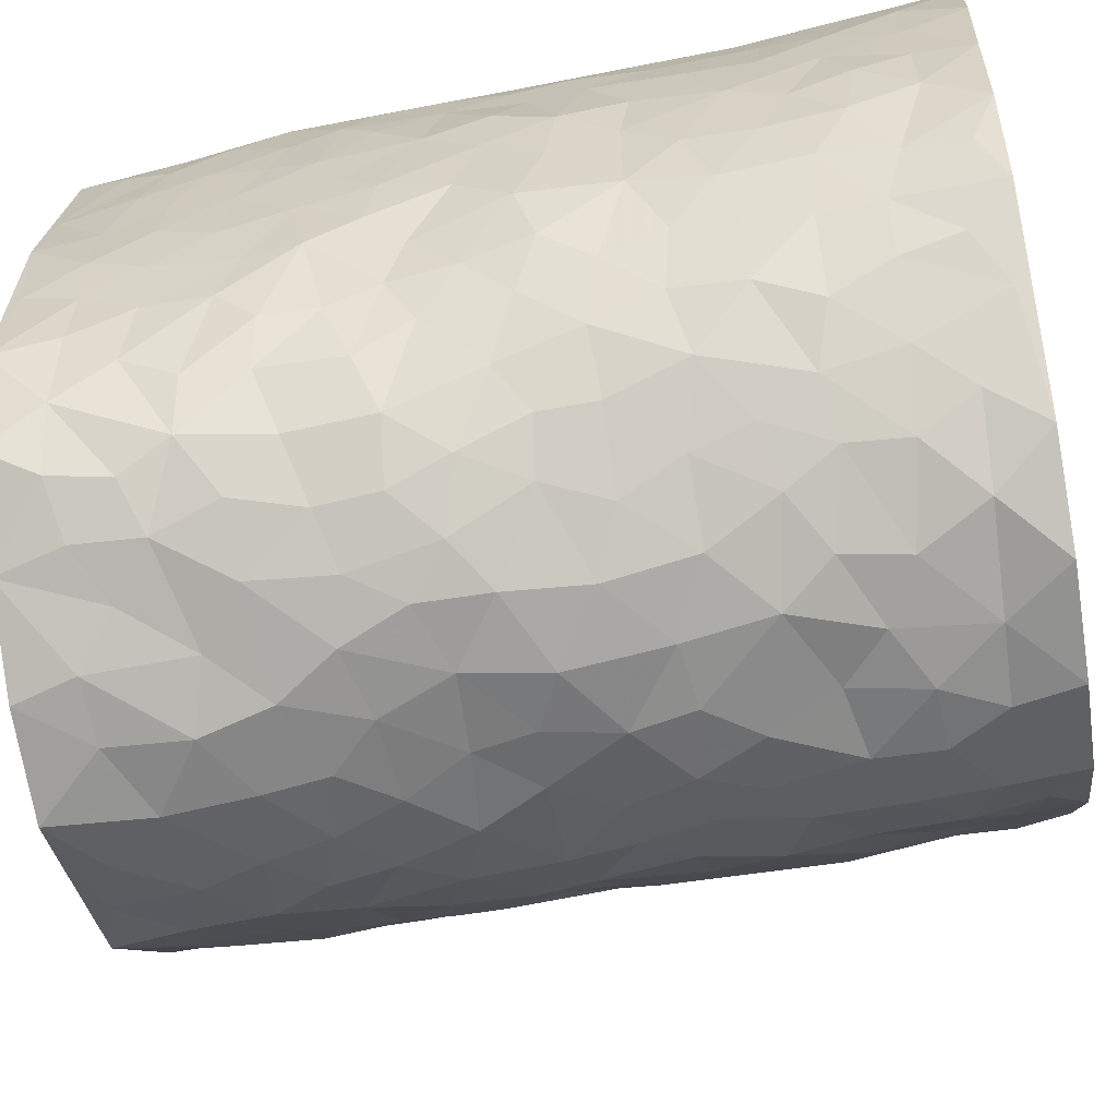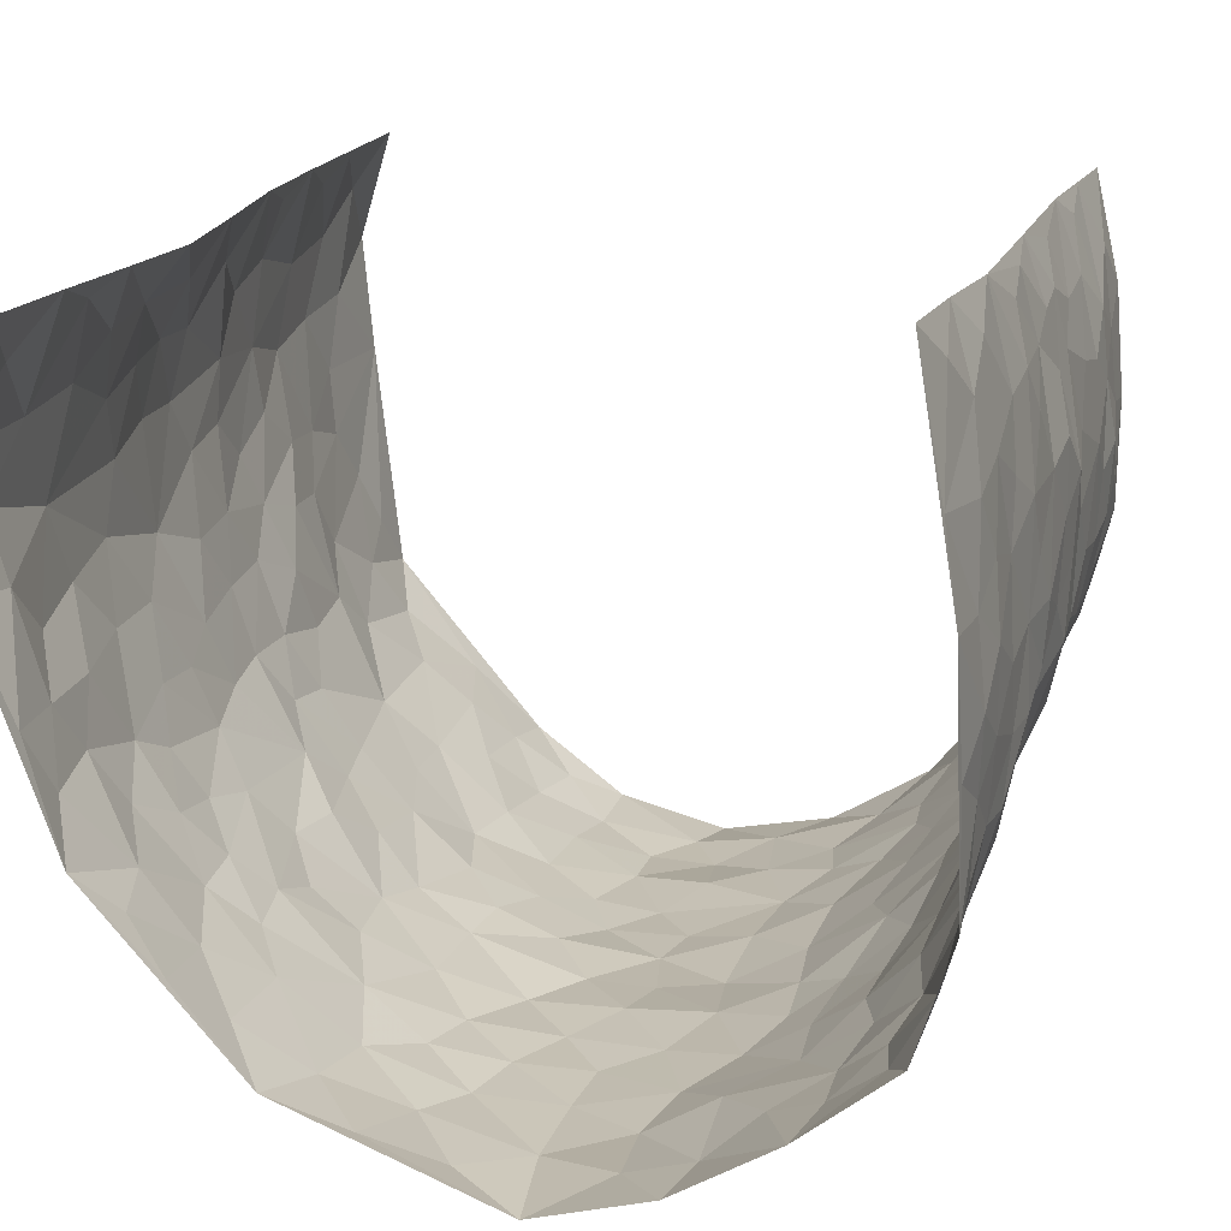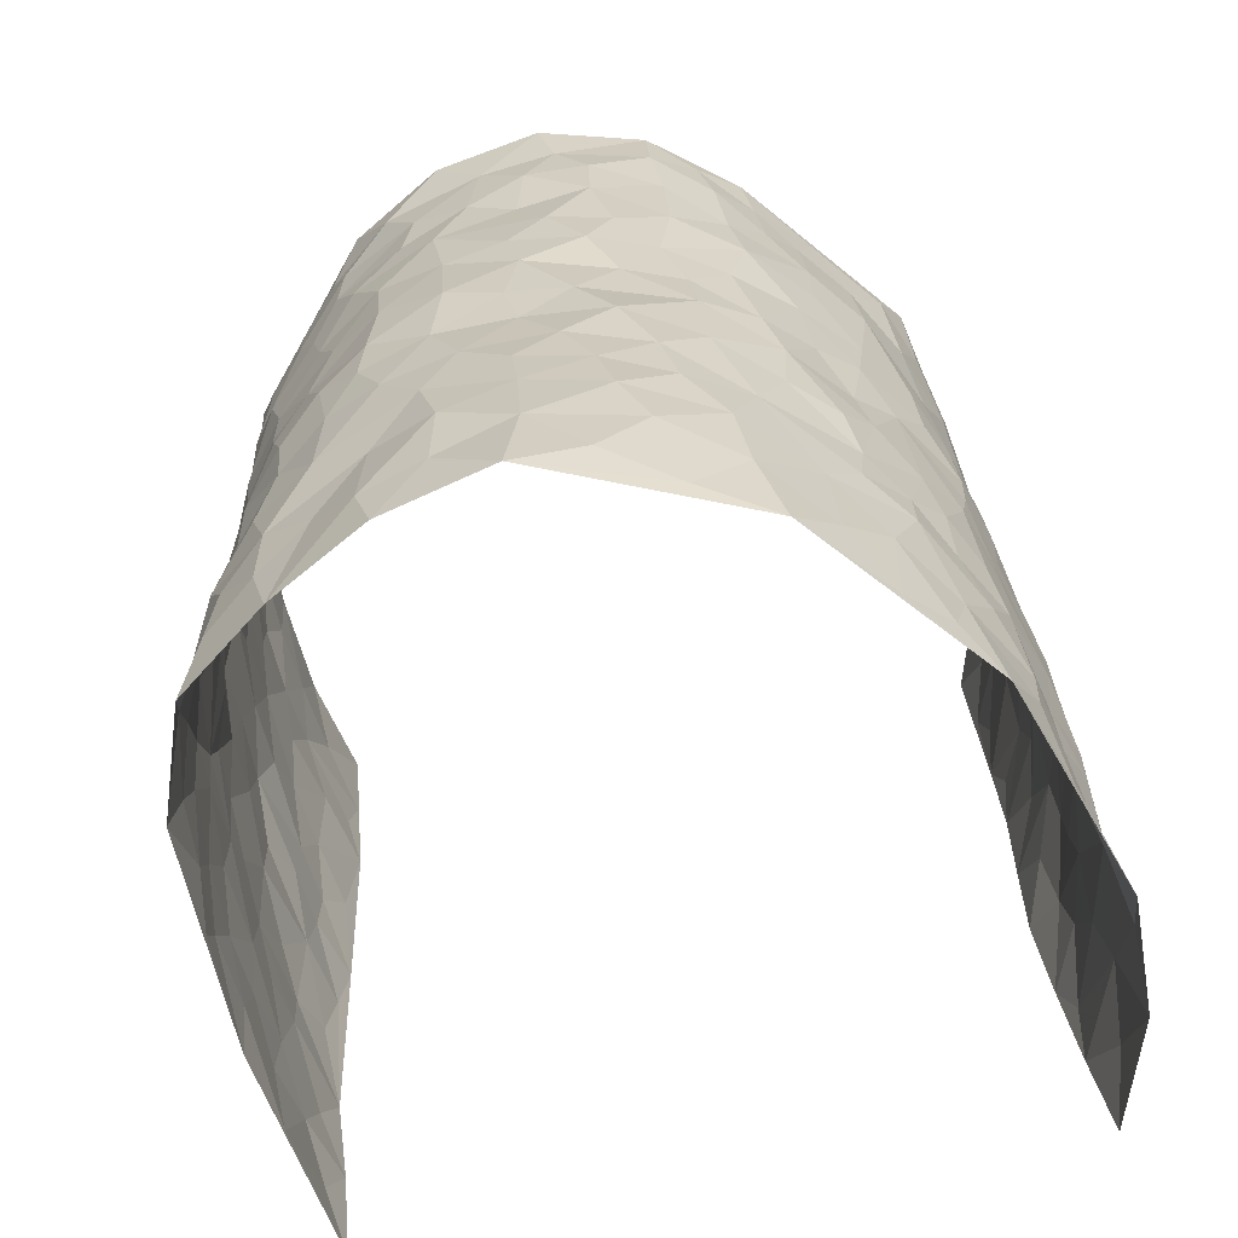
<metadata>
{"format":"obj","ext":"obj","renderer":"f3d","projection":"perspective","resolution":1024,"background":"white","views":[{"elev":-58.3,"azim":99.9,"up":"+Z"},{"elev":16.0,"azim":12.2,"up":"+Z"},{"elev":-65.0,"azim":-169.2,"up":"+Y"}]}
</metadata>
<code>
v -0.4137 -0.009168 0.4368
v -0.3697 0.9844 0.4606
v 0.323 0.0148 0.457
v 0.3928 1.008 0.4414
v -0.4405 0.3859 0.2672
v -0.3801 0.4863 0.4435
v -0.4302 0.3494 0.3268
v 0.0111 0.003114 -0.3169
v -0.3879 0.2383 0.4378
v -0.4106 0.3276 0.3882
v -0.459 -0.001861 0.1949
v -0.3998 0.1132 0.4383
v -0.4428 0.2888 0.178
v -0.4554 -0.004555 0.3207
v -0.4333 0.2808 0.3082
v -0.3779 0.001175 -0.03683
v -0.4043 0.1769 0.4195
v -0.2513 0.1667 -0.1873
v -0.4419 0.3155 0.2448
v -0.4409 0.1126 0.3281
v -0.4305 0.05504 0.3867
v -0.4587 0.05893 0.2603
v -0.4392 0.1232 0.1377
v -0.4437 0.071 0.1895
v -0.4311 0.1989 0.3396
v -0.4178 0.2605 0.3752
v -0.4509 0.1723 0.2354
v -0.443 0.2058 0.1583
v -0.4268 0.4792 0.3364
v -0.3783 0.3631 0.437
v -0.3945 0.9918 0.2201
v -0.397 0.2209 0.007988
v 0.2555 0.1593 -0.2266
v -0.3791 0.7347 0.4542
v -0.3049 0.3924 -0.1342
v -0.4267 0.7464 0.2628
v -0.4206 0.8248 0.2819
v -0.4055 0.4405 0.05565
v -0.4064 0.6037 0.07616
v -0.3678 0.9962 -0.02332
v -0.3911 0.6734 0.4317
v -0.4211 0.5596 0.1357
v -0.3204 0.7529 -0.1142
v -0.3855 0.2789 -0.01665
v -0.3581 0.2239 -0.05893
v -0.3795 0.1608 -0.03067
v -0.3527 0.6352 -0.0663
v -0.303 0.5595 -0.1327
v 0.1738 0.4747 -0.2801
v -0.2827 0.2202 -0.1599
v -0.1892 0.6108 -0.2399
v -0.3092 0.629 -0.1259
v -0.258 0.05795 -0.1826
v -0.3983 0.7068 0.1077
v -0.3257 0.1932 -0.1159
v -0.4227 0.6076 0.3488
v -0.02842 0.3487 -0.3019
v 0.06816 0.3405 -0.3027
v 0.2832 0.4524 -0.2036
v -0.08306 0.5511 -0.286
v -0.1484 0.556 -0.2601
v 0.1013 0.6308 -0.2989
v -0.4228 0.3442 0.1033
v -0.4313 0.5686 0.2238
v -0.388 0.7966 0.4301
v -0.4058 0.1276 0.02903
v -0.2977 0.01207 -0.1302
v -0.4401 0.4602 0.2676
v -0.4176 0.1699 0.08581
v -0.4193 0.01602 0.0806
v -0.2165 0.002265 -0.2229
v -0.4189 0.08568 0.08303
v -0.4021 0.05163 0.01521
v -0.3405 0.03733 -0.08275
v -0.3528 0.1033 -0.06739
v -0.4157 0.6752 0.3707
v -0.3779 0.8599 0.4501
v -0.4361 0.5045 0.2099
v 0.006124 0.997 -0.3193
v -0.4267 0.668 0.2815
v -0.4029 0.3133 0.03358
v -0.384 0.46 -0.01078
v 0.01666 0.5714 -0.3075
v -0.03917 0.483 -0.2985
v 0.01346 0.4201 -0.2986
v -0.1124 0.1281 -0.2854
v -0.3867 0.6672 0.05013
v -0.4109 0.5507 0.3889
v -0.4223 0.6857 0.2105
v -0.3556 0.2957 -0.06949
v -0.4273 0.2654 0.09907
v -0.3715 0.6868 -0.01615
v -0.1572 0.4848 -0.2606
v -0.2328 0.4362 -0.2117
v -0.412 0.646 0.1244
v 0.0002099 0.1183 -0.3129
v -0.3308 0.5096 -0.09267
v -0.2882 0.2875 -0.1513
v -0.2148 0.504 -0.2243
v -0.1645 0.3817 -0.2581
v -0.3827 0.6103 0.4504
v -0.4268 0.6187 0.1811
v -0.4277 0.5721 0.2885
v -0.301 0.1097 -0.1394
v -0.3865 0.5311 -0.001825
v -0.4369 0.4034 0.1534
v -0.1187 0.3239 -0.2824
v -0.1364 0.2491 -0.2755
v -0.3818 0.6098 -0.002912
v 0.1172 0.7291 -0.298
v 0.006573 0.2163 -0.3097
v -0.06259 0.2732 -0.2981
v 0.0151 0.2892 -0.307
v -0.3417 0.3625 -0.08412
v -0.1788 0.1838 -0.2537
v -0.4238 0.4853 0.1269
v -0.3987 0.3795 0.03027
v -0.3769 0.3902 -0.03077
v -0.2619 0.5238 -0.1757
v -0.229 0.3493 -0.2125
v -0.291 0.4665 -0.138
v -0.2019 0.27 -0.2325
v -0.08123 0.4111 -0.295
v -0.4089 0.5294 0.06874
v -0.08159 0.1983 -0.2972
v -0.1917 0.09338 -0.2428
v -0.3249 0.2574 -0.1092
v -0.4029 0.4266 0.3934
v -0.4297 0.4121 0.3382
v 0.1025 0.4233 -0.2961
v 0.2109 0.239 -0.2557
v 0.09324 0.5175 -0.3056
v 0.03015 0.488 -0.3039
v 0.1755 0.3941 -0.2814
v 0.4093 0.502 0.2664
v 0.2233 0.4351 -0.2548
v 0.2587 0.3148 -0.2231
v 0.1675 0.5681 -0.2816
v 0.1289 0.9985 -0.2976
v -0.2524 0.6191 -0.1866
v 0.3594 0.8816 -0.09961
v 0.3947 0.9996 -0.04367
v -0.1928 0.7796 -0.2389
v -0.05246 0.8633 -0.3092
v -0.2766 0.3478 -0.1702
v -0.3583 0.5642 -0.05718
v -0.06162 0.05288 -0.2978
v -0.1375 0.02265 -0.2603
v 0.1309 0.002632 -0.2861
v 0.01984 0.8594 -0.3122
v -0.008702 0.6992 -0.3094
v 0.3533 0.1986 -0.09951
v 0.3099 0.2918 -0.1669
v 0.4102 0.5283 0.06295
v 0.3948 0.5489 -0.003269
v 0.3626 0.1367 -0.06678
v 0.3831 0.23 -0.001898
v 0.348 0.3639 -0.1055
v 0.03218 0.6408 -0.309
v -0.0502 0.6266 -0.3033
v -0.1349 0.7291 -0.2756
v -0.07752 0.6922 -0.2968
v -0.05331 0.7904 -0.3055
v -0.1225 0.6329 -0.2747
v 0.02776 0.7742 -0.3006
v 0.2367 0.999 -0.2341
v -0.01292 0.9258 -0.3114
v -0.231 0.8446 -0.1996
v -0.1818 0.8798 -0.2497
v -0.2689 0.7801 -0.17
v -0.2102 0.9971 -0.213
v -0.2077 0.6953 -0.2351
v -0.2705 0.6995 -0.1694
v -0.1296 0.8291 -0.2799
v -0.113 0.9979 -0.2877
v 0.216 0.7471 -0.2496
v 0.1781 0.6675 -0.2722
v 0.2994 0.5954 -0.1785
v 0.251 0.524 -0.2235
v 0.2537 0.6658 -0.2184
v 0.3598 0.7451 -0.1005
v 0.3214 0.6837 -0.1589
v 0.2695 0.7337 -0.2066
v 0.07465 0.9286 -0.3012
v 0.08461 0.8232 -0.2991
v 0.1493 0.8578 -0.2826
v 0.2414 0.8737 -0.2308
v 0.2959 0.7944 -0.1822
v 0.2271 0.596 -0.2404
v -0.4088 0.8579 0.3653
v -0.4118 0.8118 0.1639
v -0.4145 0.7655 0.3507
v -0.4055 0.9895 0.3438
v -0.3963 0.9287 0.4068
v -0.4105 0.9135 0.2941
v -0.4124 0.88 0.216
v -0.3966 0.9265 0.08924
v -0.4072 0.8819 0.1452
v -0.4112 0.7409 0.1682
v -0.3899 0.8112 0.04321
v -0.4004 0.7775 0.104
v -0.3743 0.8985 -0.002866
v -0.3113 0.8766 -0.1052
v -0.3805 0.9577 0.03105
v -0.3558 0.8142 -0.04724
v -0.3453 0.9346 -0.06554
v -0.2773 0.971 -0.1372
v -0.3697 0.7585 -0.002858
v -0.2624 0.8996 -0.1576
v -0.2207 0.9291 -0.2037
v 0.16 0.7854 -0.278
v 0.2451 0.8052 -0.2275
v 0.1897 0.9338 -0.267
v 0.3428 0.8136 -0.1271
v 0.3037 0.8817 -0.1675
v 0.3261 0.9836 -0.1291
v 0.267 0.9382 -0.202
v 0.3675 0.9493 -0.08428
v 0.3315 0.4946 -0.1343
v 0.2983 0.5299 -0.1787
v 0.3784 0.6052 -0.04241
v 0.3591 0.6653 -0.09148
v 0.3475 0.5888 -0.1148
v 0.324 0.1927 -0.1631
v 0.3706 0.3373 -0.04147
v 0.368 0.524 -0.06385
v 0.3146 0.3894 -0.1646
v -0.1174 0.9136 -0.2907
v -0.1649 0.9567 -0.2546
v 0.3018 0.1355 -0.1871
v 0.3691 0.01803 0.09056
v 0.2061 0.3347 -0.2622
v 0.2653 0.3858 -0.2235
v 0.3883 0.2507 0.05938
v 0.4295 1.001 0.1993
v 0.3522 0.2622 0.4532
v 0.3863 0.813 -0.03711
v 0.4102 0.4913 0.1921
v 0.3829 0.7478 -0.03974
v 0.3602 0.5105 0.4479
v 0.3948 0.2979 0.1452
v 0.3826 0.4705 -0.01588
v 0.3944 0.3159 0.2544
v 0.3885 0.4183 0.03696
v 0.372 0.003847 -0.03263
v 0.1008 0.2531 -0.3028
v 0.3715 0.07929 -0.01762
v 0.1451 0.3197 -0.2918
v 0.3491 0.2685 -0.1027
v 0.3762 0.2732 0.3499
v 0.4068 0.4653 0.1151
v 0.3752 0.08524 0.05551
v 0.3593 0.428 -0.0724
v 0.4016 0.375 0.08213
v 0.2769 0.2349 -0.2113
v 0.3748 0.2742 -0.04588
v 0.2566 0.08063 -0.2206
v 0.3334 0.004438 -0.1509
v 0.2368 0.00428 -0.2261
v 0.2008 0.116 -0.2502
v 0.07919 0.1712 -0.3084
v 0.1499 0.1912 -0.2751
v 0.3835 0.1503 0.08931
v 0.4023 0.4278 0.2524
v 0.3836 0.2265 0.2248
v 0.3793 0.08449 0.1286
v 0.406 0.388 0.1442
v 0.399 0.3436 0.1936
v 0.3827 0.334 0.3618
v 0.417 0.5717 0.2186
v 0.3836 0.1502 0.1696
v 0.3779 0.1555 0.2418
v 0.3919 0.3739 0.3165
v 0.3686 0.3594 0.4165
v 0.3827 0.4464 0.3599
v 0.3961 0.3159 0.05725
v 0.3679 0.1132 0.2998
v 0.3108 0.0656 -0.1786
v 0.3505 0.07081 -0.1099
v 0.08141 0.07871 -0.3027
v 0.1508 0.07303 -0.2819
v 0.3692 0.7597 0.4438
v 0.3712 0.08493 0.2106
v 0.3888 0.2198 0.1319
v 0.3647 0.4348 0.4329
v 0.3833 0.5174 0.3798
v 0.3828 0.2564 0.2851
v 0.3772 0.151 0.009514
v 0.3635 0.006773 0.214
v 0.376 0.3967 -0.02068
v 0.3417 0.07537 0.419
v 0.3353 0.1388 0.4552
v 0.3729 0.1876 0.3185
v 0.3574 0.1346 0.3774
v 0.3489 0.01739 0.3086
v 0.3574 0.1984 0.4147
v 0.4134 0.5586 0.1382
v 0.4137 0.6361 0.1632
v 0.4083 0.6377 0.05551
v 0.4086 0.697 0.2977
v 0.4209 0.773 0.09936
v 0.3721 0.6344 0.4257
v 0.4117 0.6468 0.2394
v 0.3975 0.6017 0.3274
v 0.4224 0.747 0.2035
v 0.3956 0.5369 0.3193
v 0.3847 0.5825 0.3881
v 0.3921 0.6676 0.3625
v 0.4173 0.6946 0.1098
v 0.408 0.7248 0.03439
v 0.3864 0.6757 -0.0175
v 0.4143 0.8584 0.3222
v 0.4316 0.8735 0.1803
v 0.4149 0.7817 0.282
v 0.3955 0.7858 0.3659
v 0.4223 0.848 0.2491
v 0.3819 0.8838 0.4399
v 0.4242 0.8053 0.1626
v 0.3835 0.8202 0.4205
v 0.4267 0.934 0.2083
v 0.4201 1.004 0.3214
v 0.4272 1 0.07668
v 0.4191 0.931 0.2876
v 0.408 0.935 0.374
v 0.4293 0.9362 0.1276
v 0.4096 0.9031 0.02443
v 0.3891 0.8825 -0.03784
v 0.4113 0.9714 0.01653
v 0.4127 0.8232 0.03758
v 0.4263 0.8621 0.1034
f 29 6 128
f 12 21 20
f 26 10 9
f 55 45 46
f 27 19 15
f 26 9 17
f 101 6 88
f 12 1 21
f 7 15 19
f 125 86 96
f 84 123 85
f 129 29 128
f 25 27 15
f 12 20 17
f 73 75 66
f 22 14 11
f 26 17 25
f 9 12 17
f 25 15 26
f 5 129 7
f 52 146 48
f 55 18 50
f 7 19 5
f 20 27 25
f 124 82 105
f 41 76 34
f 20 14 22
f 14 20 21
f 14 21 1
f 24 22 11
f 24 27 22
f 72 66 69
f 69 32 91
f 70 24 11
f 24 23 27
f 17 20 25
f 27 20 22
f 10 15 7
f 10 26 15
f 23 28 27
f 27 13 19
f 28 23 69
f 13 27 28
f 119 121 94
f 10 7 129
f 6 30 128
f 9 10 30
f 36 192 80
f 80 102 89
f 118 81 44
f 64 103 78
f 115 126 86
f 45 32 46
f 91 63 13
f 129 68 29
f 95 87 54
f 95 54 199
f 202 40 204
f 82 97 105
f 29 88 6
f 18 55 104
f 148 126 71
f 38 82 124
f 50 18 122
f 117 82 38
f 5 19 106
f 82 117 118
f 80 64 102
f 127 45 55
f 194 77 190
f 98 35 114
f 39 124 105
f 127 50 98
f 106 19 13
f 66 75 46
f 39 95 42
f 63 117 38
f 95 89 102
f 101 56 76
f 51 140 99
f 18 53 126
f 62 83 132
f 45 127 90
f 112 113 57
f 103 29 68
f 130 85 58
f 109 39 105
f 35 94 121
f 113 246 58
f 151 165 163
f 120 100 94
f 114 127 98
f 192 190 65
f 95 39 87
f 36 191 37
f 67 104 74
f 56 101 88
f 13 63 106
f 192 34 76
f 268 241 243
f 108 115 125
f 93 84 60
f 133 84 85
f 156 288 157
f 101 76 41
f 80 103 64
f 105 97 146
f 99 61 51
f 92 109 47
f 125 96 111
f 158 227 153
f 75 104 55
f 69 66 32
f 81 91 32
f 106 78 68
f 42 64 78
f 77 34 65
f 24 70 72
f 75 73 16
f 16 71 67
f 2 34 77
f 13 28 91
f 103 56 88
f 56 80 76
f 72 69 23
f 11 16 70
f 16 73 70
f 16 67 74
f 115 18 126
f 24 72 23
f 73 72 70
f 16 74 75
f 72 73 66
f 32 45 44
f 84 83 60
f 66 46 32
f 78 106 116
f 117 63 81
f 67 53 104
f 103 68 78
f 69 91 28
f 36 80 89
f 106 38 116
f 106 68 5
f 81 118 117
f 62 132 138
f 32 44 81
f 53 67 71
f 57 58 85
f 123 100 107
f 93 60 61
f 33 230 224
f 8 96 147
f 132 133 130
f 140 48 119
f 93 100 123
f 122 98 50
f 164 60 160
f 53 71 126
f 125 112 108
f 193 194 195
f 75 55 46
f 63 91 81
f 56 103 80
f 196 198 31
f 18 104 53
f 121 48 97
f 38 106 63
f 118 97 82
f 97 35 121
f 51 172 140
f 130 134 49
f 87 39 109
f 288 252 263
f 97 114 35
f 47 43 92
f 57 113 58
f 248 130 58
f 34 101 41
f 114 90 127
f 116 124 42
f 145 94 35
f 118 114 97
f 167 79 175
f 98 145 35
f 85 123 57
f 43 47 52
f 199 36 89
f 42 78 116
f 159 83 62
f 88 29 103
f 74 104 75
f 118 44 90
f 173 140 172
f 42 95 102
f 190 192 37
f 65 190 77
f 89 95 199
f 125 111 112
f 92 87 109
f 18 115 122
f 177 180 176
f 112 57 107
f 109 105 146
f 93 94 100
f 285 286 275
f 96 86 147
f 137 232 131
f 57 123 107
f 87 92 208
f 49 134 136
f 132 130 49
f 161 164 162
f 50 127 55
f 122 108 107
f 122 107 100
f 48 140 52
f 118 90 114
f 99 119 94
f 123 84 93
f 36 37 192
f 48 121 119
f 120 122 100
f 39 42 124
f 38 124 116
f 248 58 246
f 44 45 90
f 98 122 120
f 146 52 47
f 94 93 99
f 168 209 170
f 212 183 188
f 202 197 200
f 42 102 64
f 107 108 112
f 99 93 61
f 8 280 96
f 112 111 113
f 125 115 86
f 115 108 122
f 128 30 10
f 5 68 129
f 10 129 128
f 132 49 138
f 83 84 133
f 130 133 85
f 83 133 132
f 248 134 130
f 156 152 224
f 151 110 165
f 212 186 211
f 153 224 249
f 254 251 244
f 246 261 262
f 225 158 249
f 49 136 179
f 185 184 150
f 214 188 181
f 181 188 182
f 161 163 174
f 143 170 172
f 110 211 185
f 184 79 167
f 174 228 169
f 62 110 159
f 163 150 144
f 210 169 229
f 170 143 168
f 176 211 110
f 98 120 145
f 94 145 120
f 48 146 97
f 109 146 47
f 148 86 126
f 147 86 148
f 71 8 148
f 8 147 148
f 244 276 254
f 232 136 134
f 174 143 161
f 60 83 160
f 163 162 151
f 159 160 83
f 261 281 262
f 259 281 149
f 219 220 59
f 246 113 111
f 33 255 131
f 157 256 152
f 137 255 153
f 230 278 279
f 262 260 33
f 154 155 242
f 131 255 137
f 248 131 232
f 281 280 149
f 259 258 278
f 220 179 59
f 159 151 160
f 162 160 151
f 164 61 60
f 228 174 144
f 144 174 163
f 159 110 151
f 161 172 164
f 186 184 185
f 161 162 163
f 61 164 51
f 160 162 164
f 187 217 213
f 150 163 165
f 205 202 200
f 79 184 139
f 170 43 173
f 174 169 143
f 161 143 172
f 167 144 150
f 176 180 183
f 172 170 173
f 223 226 221
f 185 150 165
f 99 140 119
f 207 206 203
f 172 51 164
f 43 52 173
f 173 52 140
f 167 175 228
f 228 229 169
f 210 168 169
f 177 110 62
f 189 138 179
f 62 138 177
f 136 232 233
f 181 182 222
f 150 184 167
f 178 180 189
f 49 179 138
f 177 138 189
f 180 178 182
f 178 179 220
f 307 308 304
f 222 223 221
f 215 187 188
f 176 183 212
f 187 213 186
f 214 215 188
f 185 211 186
f 237 181 239
f 182 188 183
f 110 185 165
f 216 215 141
f 211 176 212
f 182 183 180
f 176 110 177
f 213 184 186
f 178 189 179
f 177 189 180
f 195 190 37
f 197 198 200
f 195 194 190
f 34 192 65
f 80 192 76
f 37 196 195
f 194 2 77
f 193 2 194
f 196 37 191
f 31 193 195
f 198 196 191
f 31 195 196
f 199 201 191
f 197 204 31
f 198 191 201
f 31 198 197
f 201 199 54
f 36 199 191
f 54 208 201
f 208 43 205
f 208 54 87
f 198 201 200
f 206 205 203
f 43 170 203
f 210 207 209
f 40 202 206
f 31 204 40
f 197 202 204
f 208 205 200
f 43 203 205
f 205 206 202
f 203 209 207
f 171 40 207
f 40 206 207
f 208 200 201
f 43 208 92
f 170 209 203
f 168 143 169
f 207 210 171
f 168 210 209
f 188 187 212
f 212 187 186
f 166 139 213
f 184 213 139
f 237 214 181
f 215 214 141
f 216 141 218
f 213 217 166
f 142 166 216
f 217 216 166
f 187 215 217
f 216 217 215
f 237 141 214
f 142 216 218
f 223 222 182
f 179 136 59
f 223 220 219
f 267 238 251
f 237 327 141
f 223 182 178
f 158 290 253
f 220 223 178
f 59 233 227
f 233 59 136
f 248 246 131
f 153 249 158
f 251 254 267
f 223 219 226
f 111 261 246
f 297 251 238
f 276 256 157
f 167 228 144
f 229 228 175
f 175 171 229
f 229 171 210
f 260 257 33
f 265 271 272
f 266 289 283
f 269 243 250
f 249 224 152
f 266 283 271
f 227 233 137
f 253 227 158
f 325 313 320
f 135 264 275
f 310 329 239
f 270 298 297
f 249 256 225
f 275 273 269
f 311 222 221
f 155 154 299
f 234 276 157
f 310 311 299
f 222 239 181
f 221 226 155
f 266 263 252
f 242 290 244
f 264 273 275
f 273 264 243
f 242 244 154
f 276 290 225
f 288 234 157
f 240 282 302
f 275 286 306
f 225 290 158
f 234 263 284
f 241 254 276
f 233 232 137
f 137 153 227
f 264 135 238
f 244 251 154
f 260 259 257
f 227 253 219
f 33 224 255
f 154 297 299
f 240 302 307
f 297 154 251
f 264 268 243
f 253 226 219
f 271 284 263
f 277 294 293
f 290 242 253
f 241 234 284
f 59 227 219
f 242 155 226
f 252 245 231
f 157 152 156
f 257 230 33
f 152 256 249
f 278 230 257
f 262 33 131
f 224 153 255
f 259 278 257
f 134 248 232
f 230 279 224
f 96 261 111
f 261 96 280
f 280 281 261
f 246 262 131
f 252 247 245
f 268 267 241
f 283 277 272
f 288 247 252
f 275 274 285
f 295 291 294
f 267 268 264
f 263 234 288
f 309 310 299
f 290 276 244
f 283 272 271
f 267 254 241
f 265 243 241
f 236 240 285
f 297 238 270
f 303 305 298
f 241 276 234
f 221 155 299
f 272 277 293
f 250 243 287
f 286 285 240
f 284 271 265
f 271 263 266
f 295 3 291
f 225 256 276
f 241 284 265
f 289 266 231
f 3 292 291
f 321 235 323
f 293 294 296
f 279 278 258
f 245 279 258
f 279 156 224
f 260 281 259
f 280 8 149
f 262 281 260
f 231 266 252
f 267 264 238
f 306 304 270
f 283 289 295
f 243 269 273
f 236 269 250
f 294 292 296
f 274 236 285
f 269 274 275
f 250 287 293
f 245 289 231
f 236 274 269
f 156 279 247
f 242 226 253
f 247 279 245
f 243 265 287
f 288 156 247
f 265 272 293
f 296 292 236
f 293 287 265
f 295 294 277
f 277 283 295
f 236 250 296
f 289 3 295
f 292 294 291
f 293 296 250
f 300 304 308
f 325 320 235
f 329 330 326
f 270 304 303
f 270 303 298
f 309 305 301
f 135 306 270
f 299 297 298
f 298 309 299
f 238 135 270
f 300 314 305
f 303 300 305
f 304 306 307
f 300 303 304
f 282 319 315
f 322 325 235
f 275 306 135
f 307 306 286
f 240 307 286
f 308 307 302
f 302 282 308
f 308 282 315
f 305 309 298
f 310 309 301
f 310 301 329
f 310 239 311
f 222 311 239
f 299 311 221
f 319 312 315
f 312 323 316
f 301 305 318
f 305 314 316
f 300 308 315
f 316 314 312
f 312 314 315
f 315 314 300
f 323 312 324
f 316 313 318
f 282 4 317
f 330 313 325
f 4 321 324
f 235 320 323
f 282 317 319
f 312 319 317
f 326 325 322
f 316 320 313
f 316 318 305
f 142 218 327
f 327 218 141
f 316 323 320
f 324 312 317
f 4 324 317
f 321 323 324
f 318 313 330
f 328 326 322
f 326 327 329
f 329 327 237
f 326 328 327
f 322 142 328
f 327 328 142
f 329 237 239
f 301 318 330
f 326 330 325
f 330 329 301

</code>
